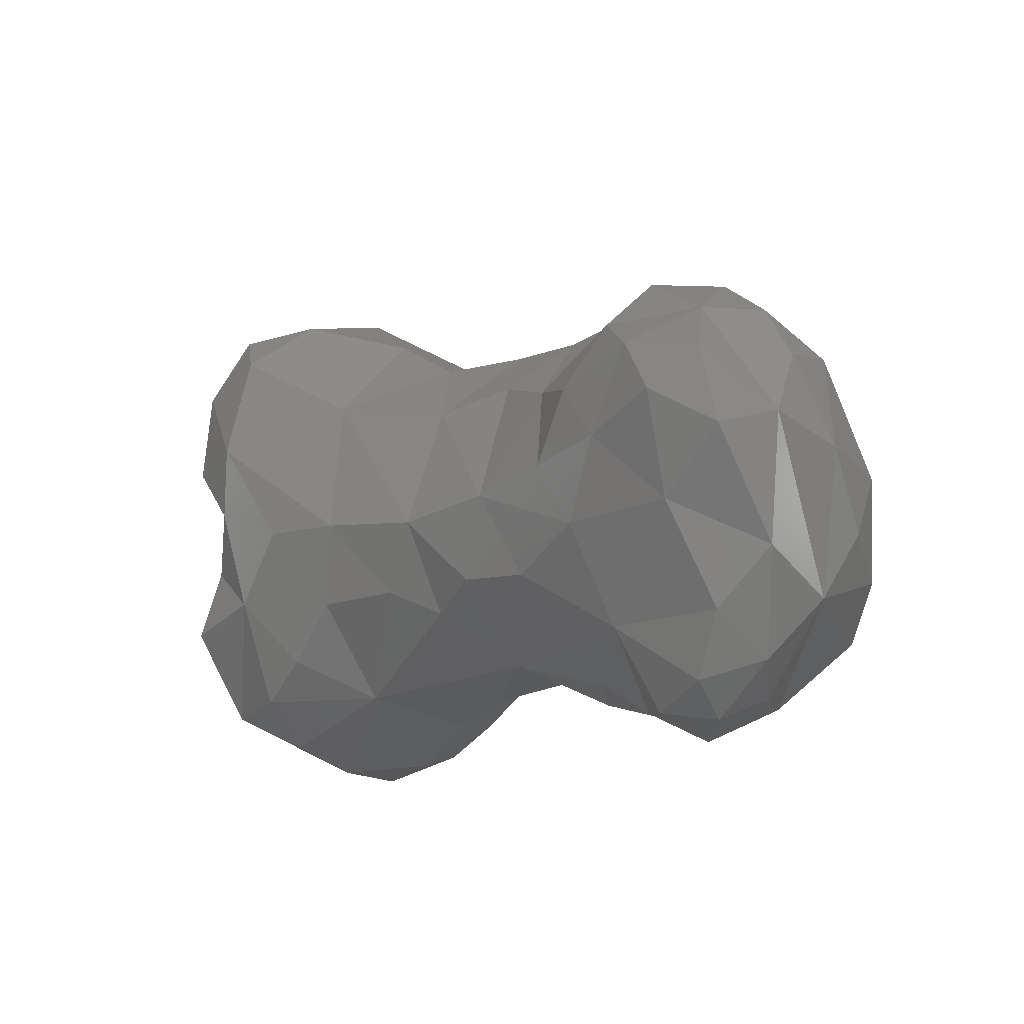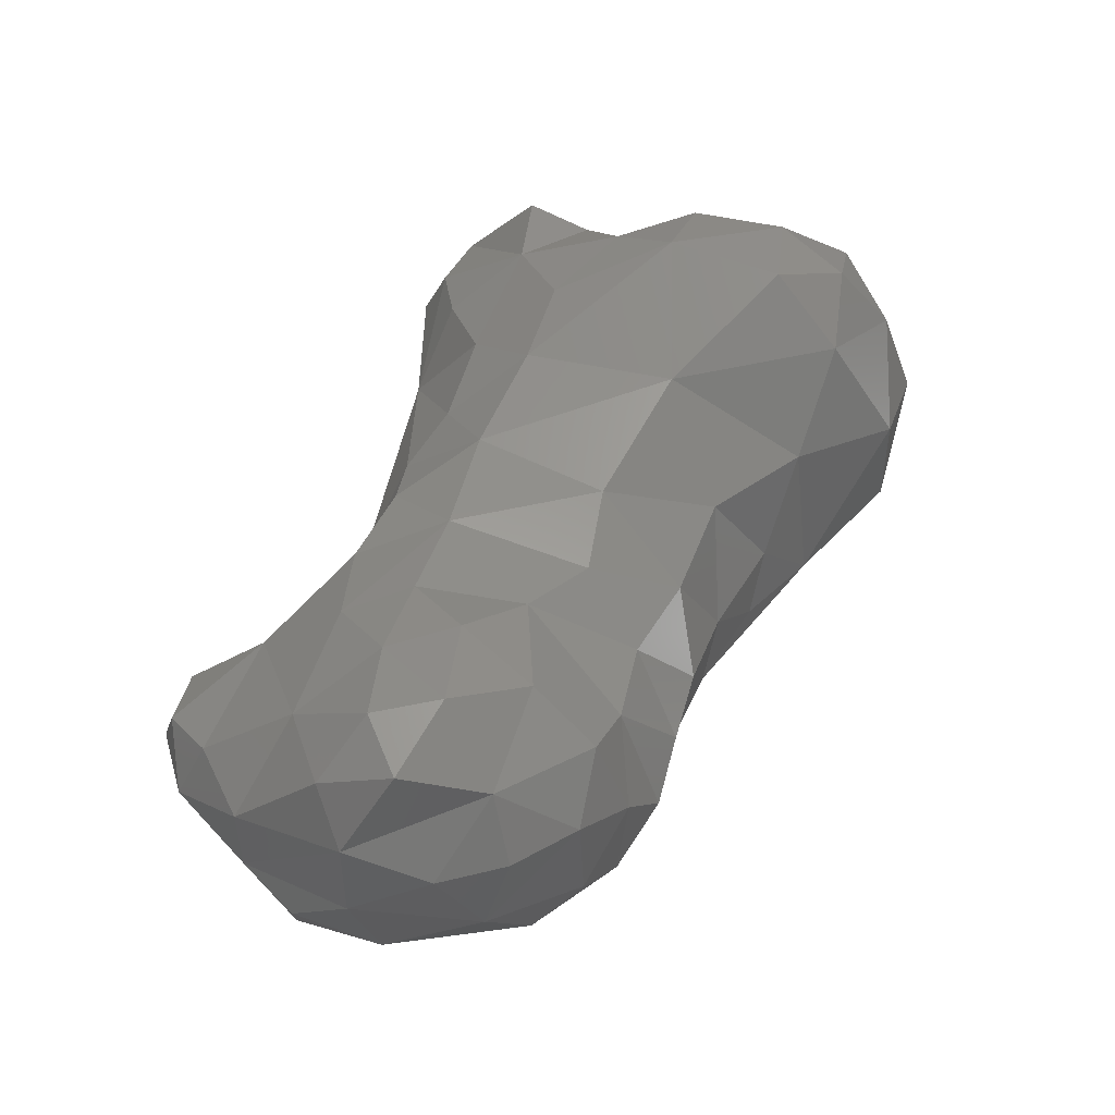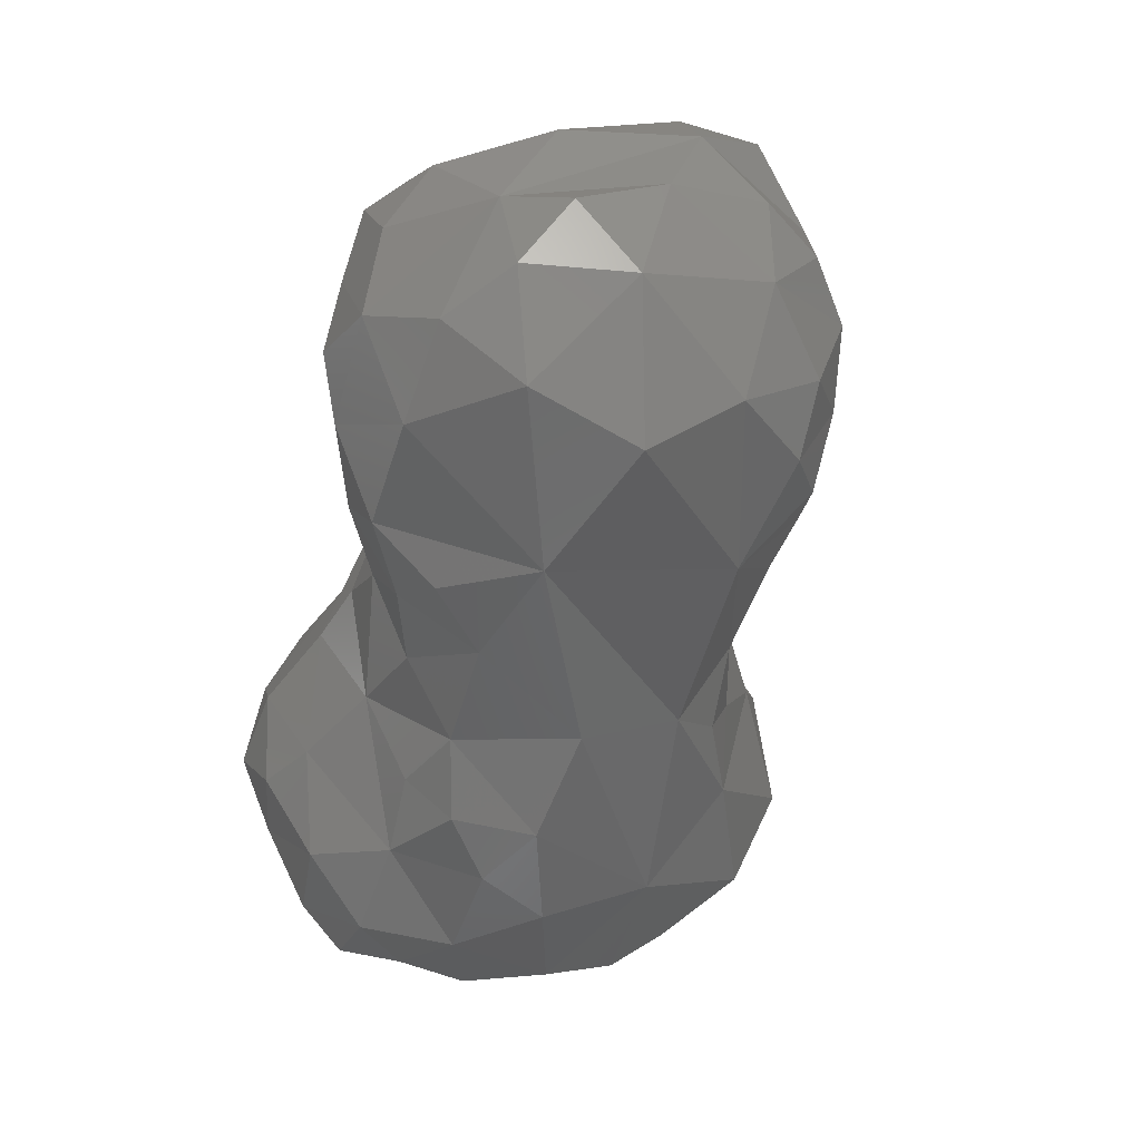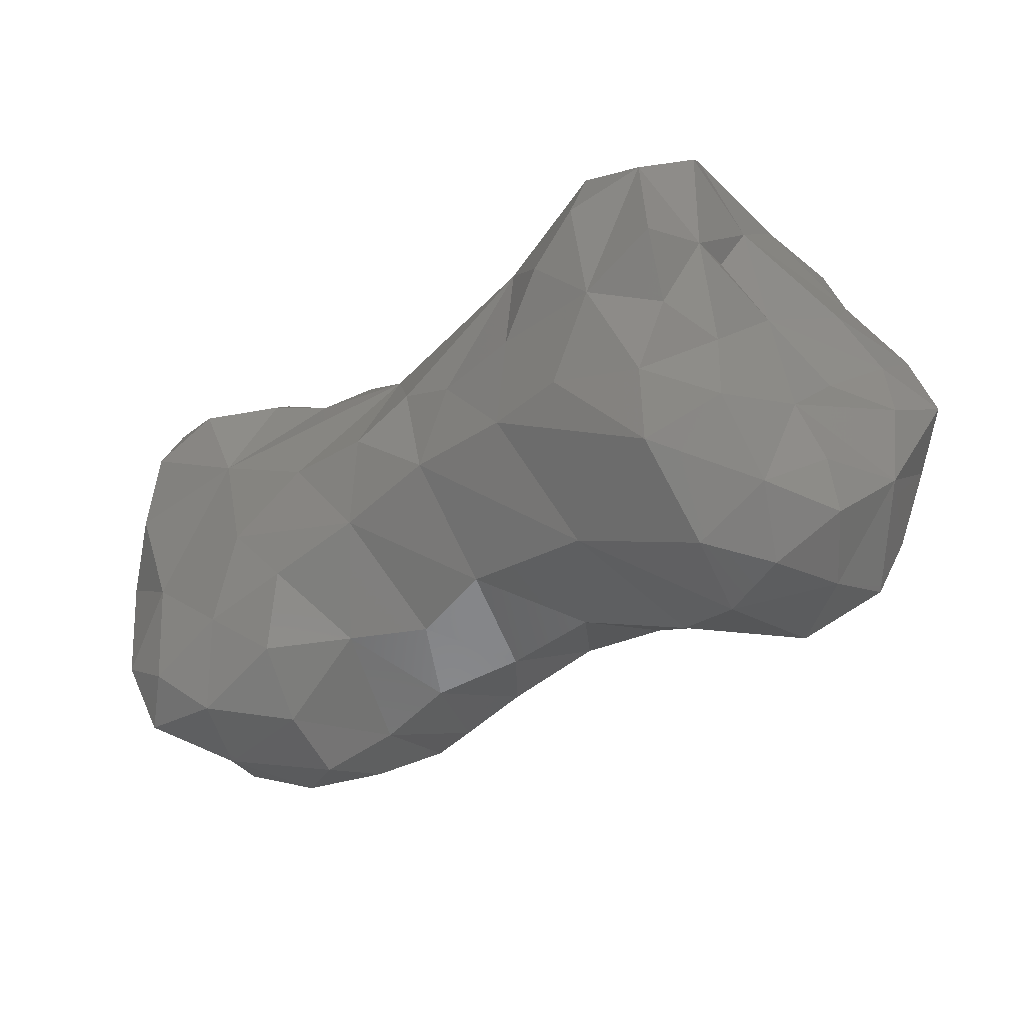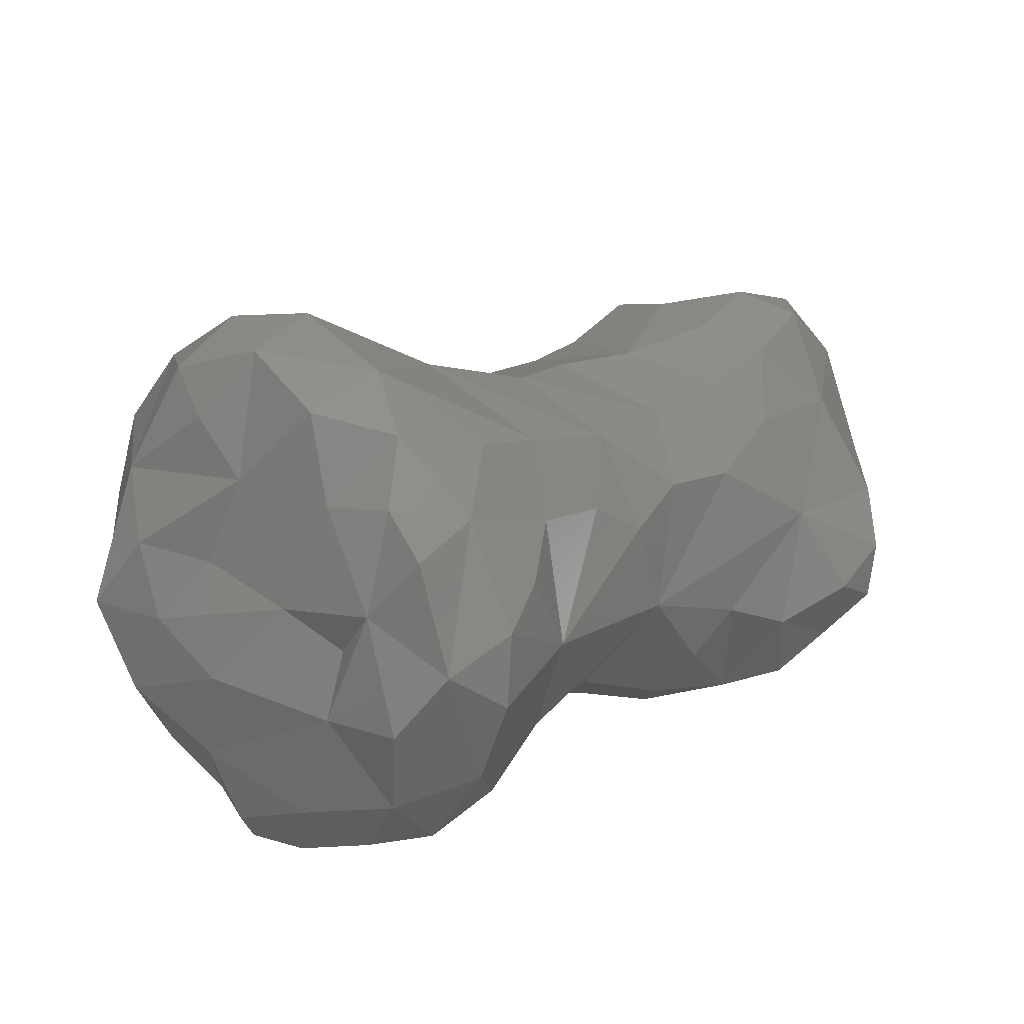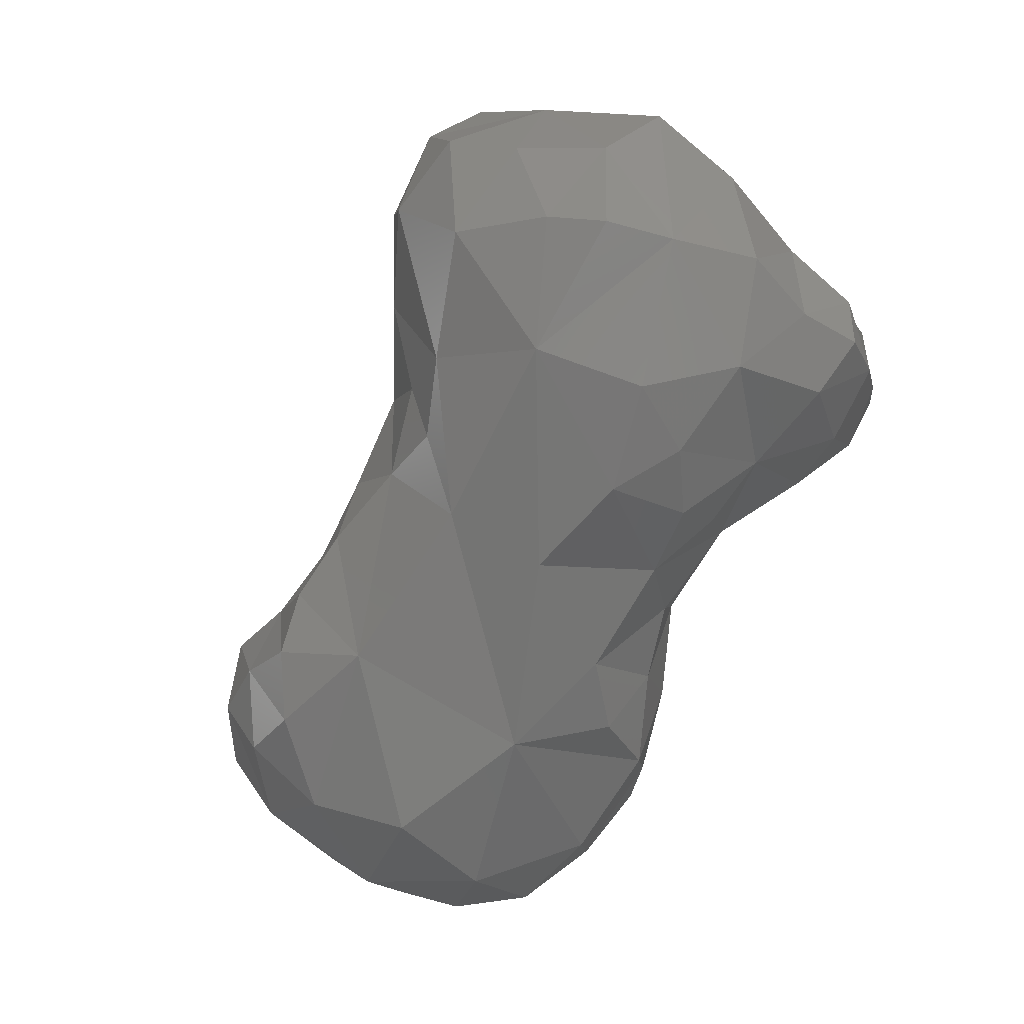
<metadata>
{"format":"stl","ext":"stl","renderer":"f3d","projection":"perspective","resolution":1024,"background":"white","views":[{"elev":-15.2,"azim":74.7,"up":"+Y"},{"elev":17.6,"azim":114.3,"up":"+Z"},{"elev":-76.9,"azim":74.0,"up":"+Z"},{"elev":71.7,"azim":156.2,"up":"+Z"},{"elev":63.0,"azim":-37.5,"up":"+Z"},{"elev":-44.0,"azim":-124.3,"up":"+Z"}]}
</metadata>
<code>
# stl→obj: 150 verts, 296 faces
v 0.006176 -1.765e-05 -0.004251
v 0.007326 7.789e-05 -0.003143
v 0.006828 -0.001117 -0.003682
v 0.006463 0.001794 -0.003385
v 0.004919 0.001789 -0.00414
v 0.005328 0.002802 -0.003134
v 0.006534 -0.002088 -0.003197
v 0.005861 -0.001628 -0.004325
v 0.003991 0.0006486 -0.0047
v 0.002454 0.002516 -0.00299
v 0.004881 -0.002411 -0.004383
v 0.004474 -0.003457 -0.003237
v 0.004406 -0.001076 -0.004839
v 0.003346 -0.002504 -0.004153
v 0.001893 -0.0001445 -0.003986
v 0.007405 0.001486 -0.002454
v 0.007995 0.0003719 -0.001949
v 0.007542 -0.001561 -0.001964
v 0.006863 0.002377 -0.00225
v 0.006019 0.003045 -0.001934
v 0.00661 -0.003095 -0.00222
v 0.004209 0.002842 -0.003299
v 0.00563 -0.003518 -0.002613
v 0.008065 0.001271 -0.0006906
v 0.008078 8.049e-05 -0.0009645
v 0.00708 0.002237 -0.001131
v 0.007068 -0.0008452 -0.0004769
v 0.006919 -0.002435 -0.001313
v 0.004824 0.003278 -0.002032
v 0.006246 -0.003395 -0.001242
v 0.003691 0.003283 -0.002413
v 0.005708 -0.003879 -0.001768
v 0.004674 -0.003908 -0.001984
v 0.002769 -0.003465 -0.002441
v 0.003702 -0.003889 -0.002332
v 0.0003196 -0.0006559 -0.003145
v -0.000641 0.001121 -0.00264
v 0.001759 -0.002582 -0.003338
v 0.001138 -0.001498 -0.003512
v 0.007646 0.0006605 -1.762e-05
v 0.007098 0.001542 0.0001357
v 0.005855 0.002267 2.845e-06
v 0.005617 0.003113 -0.0008403
v 0.004438 0.002982 -0.0008133
v 0.005203 -0.002417 -0.0002657
v 0.005164 -0.003721 -0.00101
v 0.003143 0.003323 -0.001574
v 0.003955 -0.003518 -0.001242
v 0.001548 -0.003001 -0.001811
v 0.0006602 -0.001987 -0.002538
v 0.006442 0.000251 0.0004628
v 0.0058 0.001154 0.0007062
v 0.004462 0.001539 0.0006566
v 0.005535 -0.0009056 0.0005395
v 0.003403 0.0028 -0.0001936
v 0.002172 0.003212 -0.0009647
v 0.001911 -0.002447 0.0003243
v 0.003205 -0.00295 -0.0007157
v 0.0007493 0.003061 -0.0005715
v 0.002284 -0.003107 -0.001109
v -0.0001871 0.002475 -0.001912
v 0.0004478 -0.002417 -0.0009219
v -0.003127 0.002885 -0.0009919
v -0.0003546 -0.001604 -0.001976
v -0.001278 -0.0006742 -0.0023
v -0.002361 0.0009292 -0.002268
v -0.00249 -0.000333 -0.002189
v 0.005158 9.405e-05 0.0009395
v 0.004166 -0.001425 0.0009299
v 0.003758 -5.551e-05 0.00151
v 0.003274 0.001963 0.0009036
v 0.002083 0.00294 0.0003744
v -0.000463 0.003145 -0.0007638
v -0.001538 0.003677 -0.0002327
v -0.001428 -0.002027 -0.0008539
v -0.002239 -0.001135 -0.001716
v -0.003459 -0.001061 -0.001477
v -0.003348 0.0003713 -0.001934
v -0.003825 0.00143 -0.001566
v 0.003089 -0.001298 0.001562
v 0.002267 0.001755 0.001781
v 0.0008739 0.003018 0.001318
v 0.002051 -0.001647 0.001733
v -0.0003585 0.003402 0.0002732
v -0.0001637 -0.00268 0.0001561
v -0.002671 -0.002681 -0.0003791
v -0.001089 -0.002972 0.0006036
v -0.005348 0.001899 5.853e-05
v -0.00347 -0.003183 0.0001365
v -0.004103 -0.002203 -0.0008164
v -0.004754 0.0002645 -0.001242
v -0.004925 -0.00117 -0.0011
v 0.002398 -0.0002142 0.002394
v 0.0007043 0.002213 0.0032
v 0.001485 -0.001215 0.002484
v -0.0003597 -0.00269 0.002315
v -0.0004653 0.003878 0.001871
v -0.003193 0.004423 0.0006672
v -0.004358 0.003529 0.000469
v -0.002401 -0.003529 0.000946
v -0.00497 0.002865 0.0001949
v -0.004406 -0.002958 0.0005584
v -0.005175 -0.002102 -0.0002428
v -0.005591 -0.0004098 -0.0003959
v -0.005796 0.0006557 -2.845e-06
v -0.005635 -0.001367 -0.0004759
v 0.001112 -1.63e-05 0.003451
v 0.0004169 -0.001242 0.003367
v -0.002125 0.004846 0.002029
v -0.002704 -0.003669 0.002333
v -0.003645 -0.003661 0.001294
v -0.004981 -0.002107 0.001158
v -0.005727 -0.001278 0.00032
v -0.00558 -0.0003311 0.001071
v -0.005952 0.001119 0.001471
v -0.0005783 0.001669 0.005046
v 0.0001637 1.63e-05 0.004293
v -0.0009489 0.004263 0.003525
v -0.0004659 -0.002097 0.0037
v -0.00344 0.00473 0.002481
v -0.004295 0.004037 0.001862
v -0.005228 0.003012 0.001623
v -0.001952 -0.003348 0.003357
v -0.002582 -0.002785 0.004332
v -0.004061 -0.003296 0.002454
v -0.0009873 0.0005908 0.004995
v -0.00072 0.003382 0.004652
v -0.001649 0.004105 0.004563
v -0.0008642 -0.001033 0.004603
v -0.002571 0.004583 0.003684
v -0.004186 0.003396 0.0035
v -0.001346 -0.002671 0.004011
v -0.004084 -0.001656 0.002739
v -0.002933 -0.001233 0.004222
v -0.003342 -0.001099 0.003318
v -0.003645 6.019e-05 0.003231
v -0.00407 0.001455 0.003146
v -0.003123 0.001828 0.00419
v -0.005154 0.001373 0.002611
v -0.004785 0.0023 0.003316
v -0.005008 0.000167 0.002272
v -0.005735 0.002317 0.002398
v -0.003635 -0.002833 0.003689
v -0.0019 0.003024 0.005172
v -0.002857 0.003786 0.004658
v -0.002049 -0.001394 0.005202
v -0.001817 -0.0002988 0.004904
v -0.002412 0.0004812 0.004522
v -0.001877 0.001554 0.005302
v -0.003076 0.002927 0.004559
f 1 2 3
f 1 4 2
f 1 5 4
f 6 4 5
f 7 8 3
f 3 8 1
f 1 9 5
f 10 5 9
f 8 7 11
f 11 7 12
f 8 13 1
f 8 11 13
f 1 13 9
f 12 14 11
f 11 14 13
f 13 14 15
f 13 15 9
f 9 15 10
f 2 16 17
f 18 7 17
f 3 2 7
f 17 7 2
f 16 2 4
f 16 4 19
f 6 20 4
f 20 19 4
f 7 18 21
f 5 22 6
f 7 21 23
f 10 22 5
f 12 7 23
f 24 25 17
f 17 25 18
f 17 26 24
f 18 25 27
f 16 26 17
f 26 16 19
f 20 26 19
f 18 27 28
f 29 20 6
f 28 30 21
f 18 28 21
f 22 31 29
f 6 22 29
f 21 30 32
f 32 23 21
f 31 22 10
f 32 33 23
f 12 23 33
f 14 12 34
f 12 35 34
f 12 33 35
f 36 37 15
f 34 38 14
f 14 38 15
f 15 38 39
f 15 39 36
f 24 40 25
f 40 24 41
f 24 26 41
f 41 26 42
f 40 27 25
f 26 20 43
f 26 43 42
f 29 43 20
f 29 44 43
f 45 46 30
f 45 30 28
f 45 28 27
f 29 31 44
f 44 31 47
f 32 30 46
f 47 31 10
f 32 46 33
f 33 46 48
f 35 48 34
f 35 33 48
f 34 49 38
f 38 50 39
f 49 50 38
f 50 36 39
f 40 51 27
f 51 41 52
f 51 40 41
f 53 52 42
f 52 41 42
f 51 54 27
f 42 44 53
f 43 44 42
f 45 27 54
f 53 44 55
f 47 55 44
f 47 56 55
f 47 10 56
f 45 48 46
f 45 57 58
f 45 58 48
f 59 56 10
f 58 34 48
f 60 34 58
f 10 61 59
f 60 49 34
f 37 61 15
f 10 15 61
f 62 50 49
f 61 37 63
f 64 50 62
f 64 65 36
f 50 64 36
f 65 37 36
f 37 65 66
f 37 66 63
f 66 65 67
f 68 54 51
f 68 51 52
f 52 53 68
f 45 54 69
f 70 69 54
f 68 70 54
f 68 53 70
f 71 53 55
f 69 57 45
f 72 71 55
f 55 56 72
f 56 59 72
f 57 60 58
f 61 73 59
f 57 49 60
f 49 57 62
f 74 73 61
f 74 61 63
f 75 64 62
f 75 65 64
f 75 76 65
f 67 76 77
f 67 65 76
f 77 78 67
f 78 66 67
f 66 79 63
f 66 78 79
f 80 69 70
f 80 57 69
f 70 53 71
f 70 71 81
f 72 81 71
f 82 81 72
f 83 57 80
f 59 82 72
f 59 84 82
f 59 73 84
f 73 74 84
f 57 85 62
f 75 62 85
f 86 75 87
f 76 75 77
f 86 77 75
f 63 79 88
f 89 90 86
f 77 86 90
f 91 78 77
f 79 91 88
f 79 78 91
f 77 90 92
f 77 92 91
f 93 80 70
f 70 81 93
f 82 94 81
f 93 83 80
f 93 95 83
f 96 83 95
f 84 97 82
f 74 97 84
f 74 63 98
f 75 85 87
f 85 57 87
f 99 98 63
f 87 100 86
f 101 63 88
f 99 63 101
f 86 100 89
f 102 103 90
f 89 102 90
f 104 91 92
f 91 105 88
f 91 104 105
f 90 103 92
f 92 103 106
f 92 106 104
f 81 94 93
f 107 95 93
f 94 107 93
f 97 94 82
f 95 108 96
f 107 108 95
f 74 109 97
f 96 57 83
f 109 74 98
f 96 87 57
f 96 100 87
f 110 100 96
f 110 111 100
f 100 111 89
f 89 111 102
f 103 112 113
f 112 103 102
f 104 113 114
f 114 105 104
f 88 105 115
f 106 103 113
f 104 106 113
f 116 117 107
f 107 94 116
f 118 94 97
f 117 108 107
f 97 109 118
f 108 119 96
f 98 120 109
f 98 121 120
f 122 121 99
f 98 99 121
f 123 110 96
f 124 110 123
f 101 122 99
f 111 110 125
f 110 124 125
f 102 111 125
f 125 112 102
f 88 122 101
f 113 112 114
f 115 105 114
f 126 117 116
f 127 116 94
f 127 118 128
f 127 94 118
f 108 117 129
f 129 117 126
f 130 128 118
f 109 130 118
f 129 119 108
f 131 130 120
f 109 120 130
f 129 132 119
f 132 96 119
f 120 121 131
f 132 123 96
f 124 123 132
f 133 134 135
f 136 135 134
f 137 136 138
f 139 136 137
f 138 140 137
f 131 121 122
f 133 135 136
f 141 136 139
f 133 136 141
f 137 140 139
f 122 142 131
f 125 124 143
f 143 133 125
f 125 133 112
f 112 133 114
f 114 133 141
f 141 115 114
f 141 139 115
f 115 142 88
f 142 115 139
f 122 88 142
f 116 127 144
f 127 128 144
f 128 145 144
f 128 130 145
f 124 129 146
f 147 146 129
f 126 147 129
f 148 126 149
f 147 126 148
f 149 138 148
f 144 138 149
f 150 138 144
f 144 145 150
f 131 145 130
f 129 124 132
f 134 147 148
f 131 150 145
f 138 150 131
f 136 134 148
f 138 136 148
f 138 131 140
f 134 143 124
f 133 143 134
f 140 142 139
f 131 142 140
f 116 149 126
f 116 144 149
f 147 134 146
f 124 146 134

</code>
